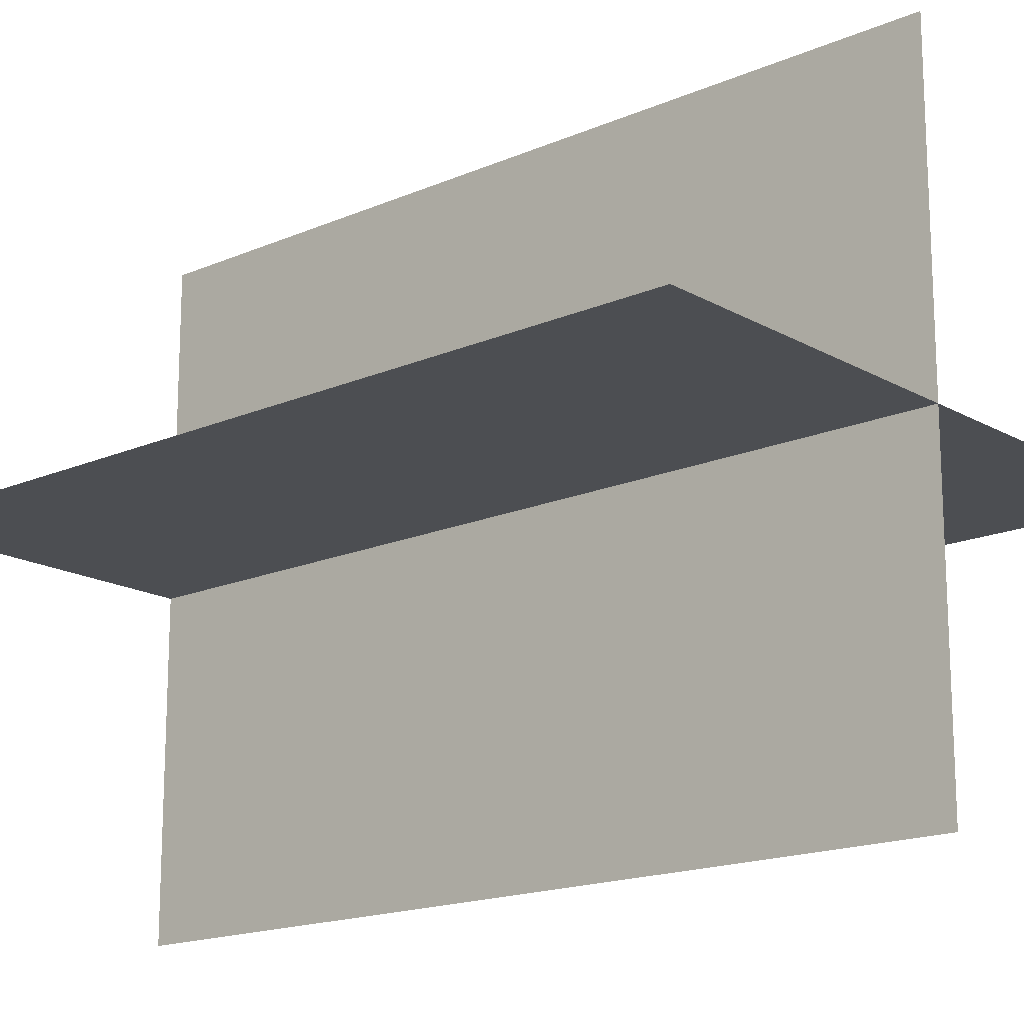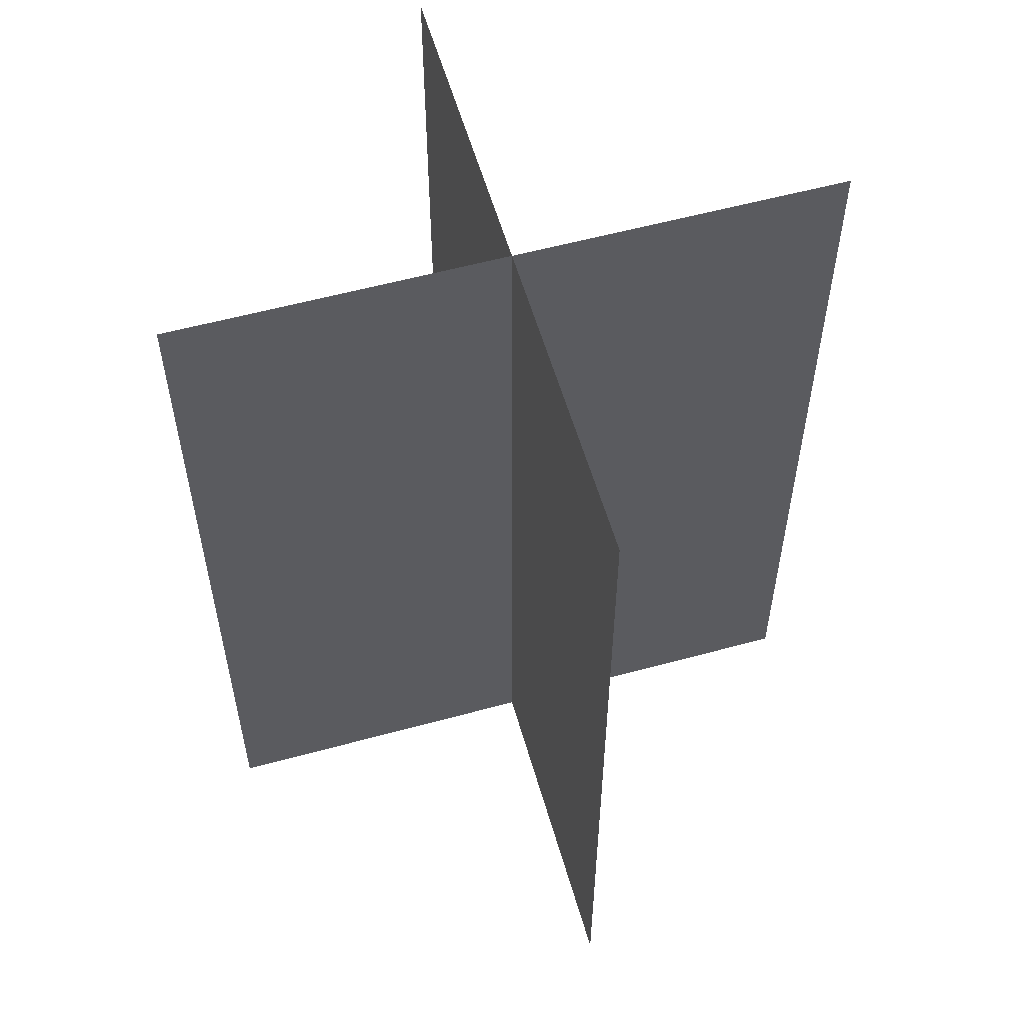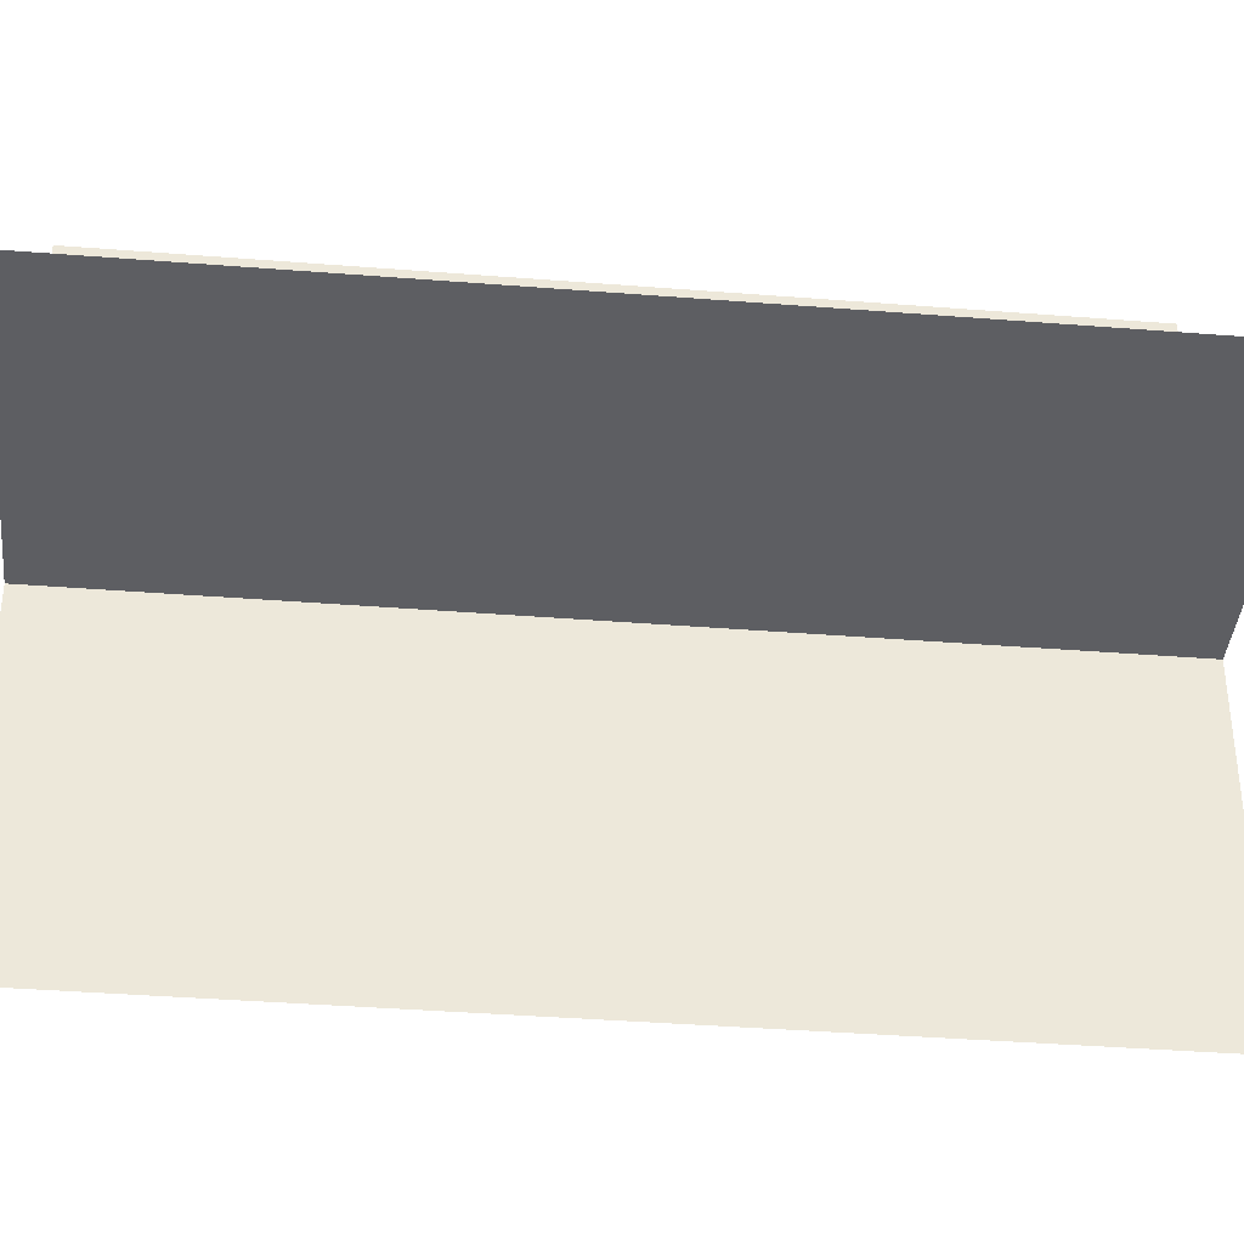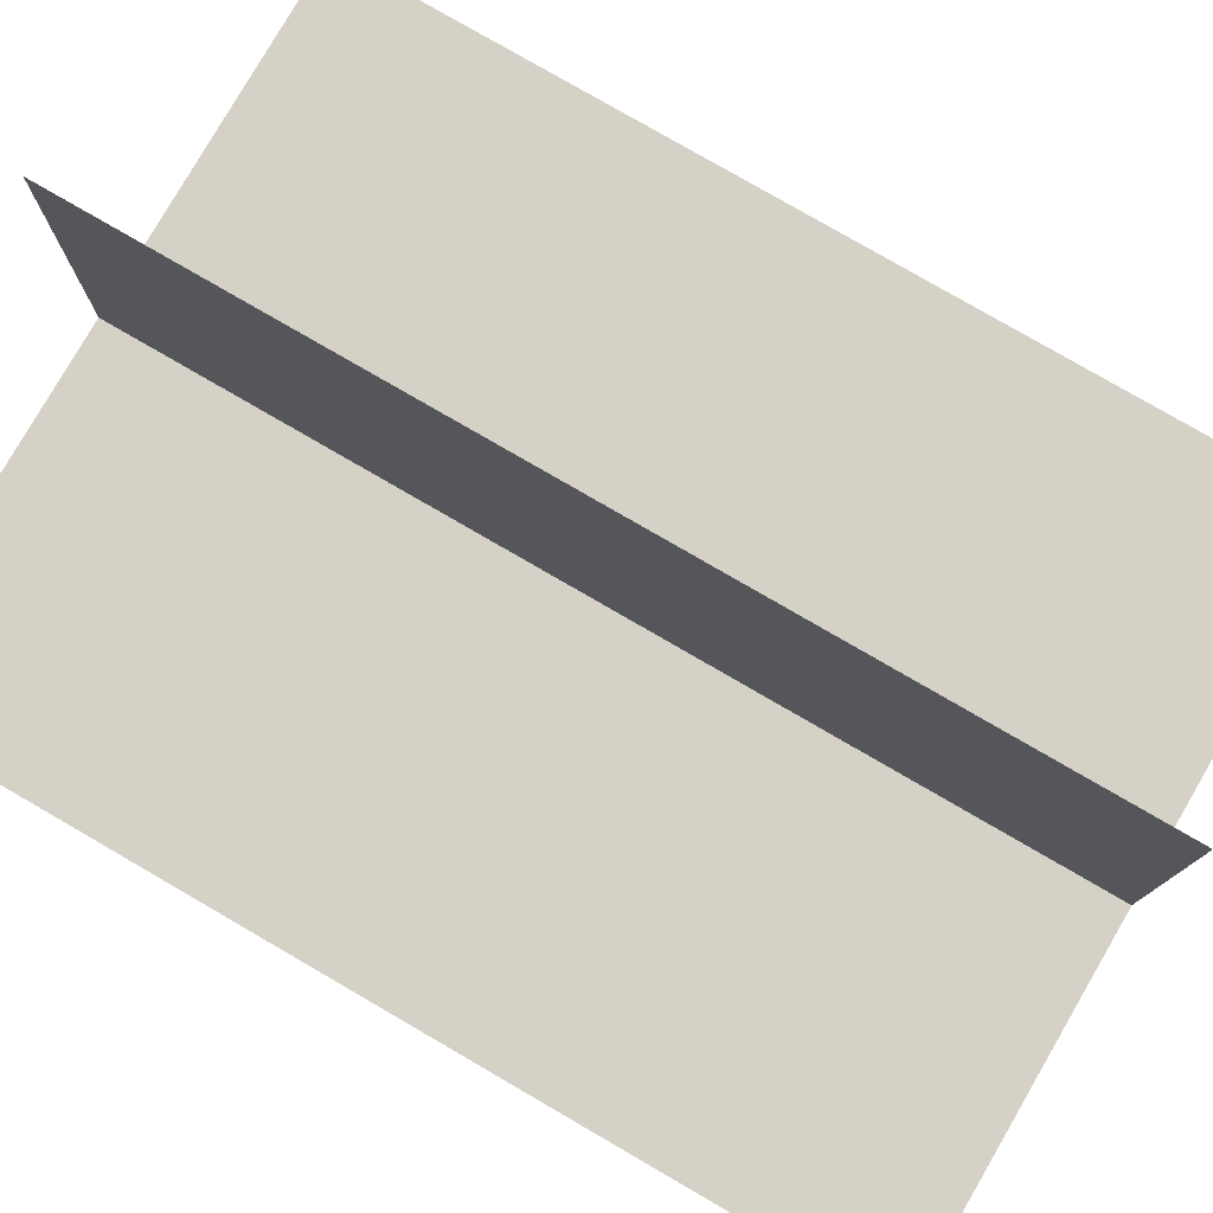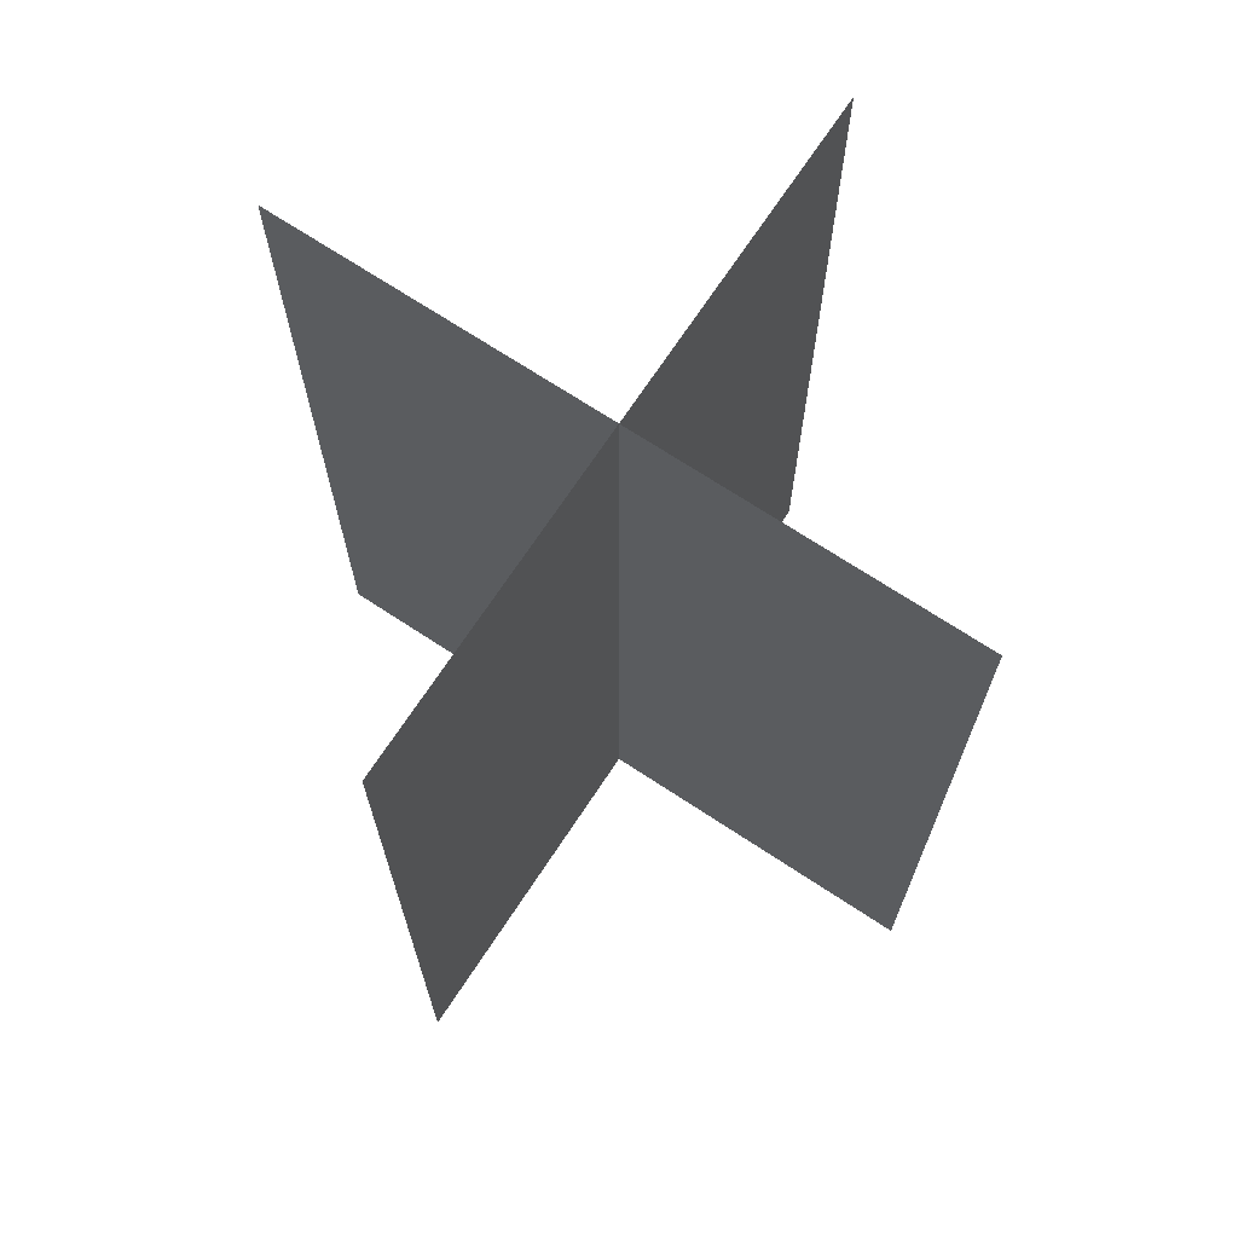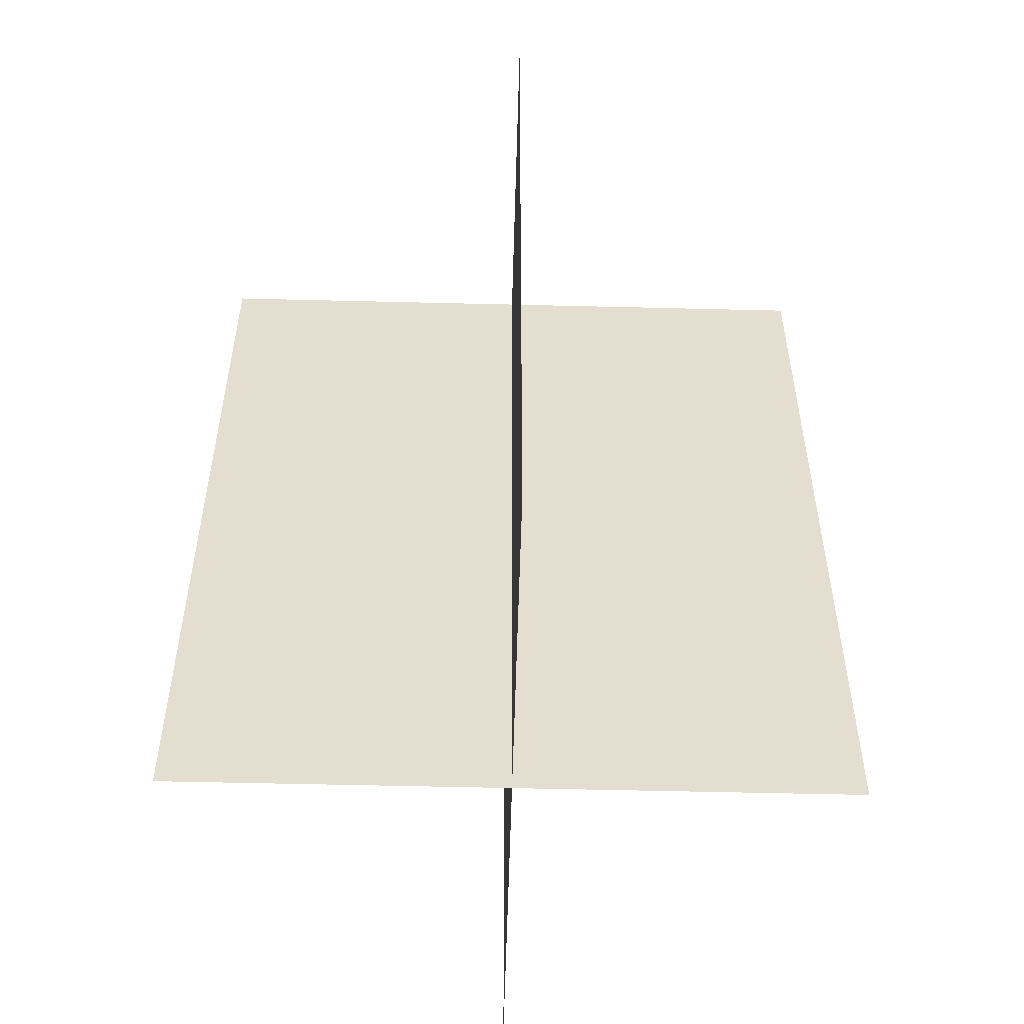
<metadata>
{"format":"obj","ext":"obj","renderer":"f3d","projection":"perspective","resolution":1024,"background":"white","views":[{"elev":-16.9,"azim":131.2,"up":"+Z"},{"elev":57.1,"azim":-15.9,"up":"+Y"},{"elev":-38.7,"azim":84.3,"up":"+Z"},{"elev":79.0,"azim":-59.9,"up":"+Z"},{"elev":70.4,"azim":-56.6,"up":"+Y"},{"elev":-53.9,"azim":-1.5,"up":"+Y"}]}
</metadata>
<code>
g tree_large
v 0 0 -0.65
v 0 1.7 -0.65
v 0 0 0
v 0 1.7 0
v 0 0 0.65
v 0 1.7 0.65
v -0.65 0 0
v -0.65 1.7 0
v 0.65 0 0
v 0.65 1.7 0
f 3 2 1
f 2 3 4
f 4 3 5
f 4 5 6
f 1 2 3
f 4 3 2
f 5 3 4
f 6 5 4
f 8 3 7
f 3 8 9
f 9 8 10
f 10 8 4
f 7 3 8
f 9 8 3
f 10 8 9
f 4 8 10

</code>
